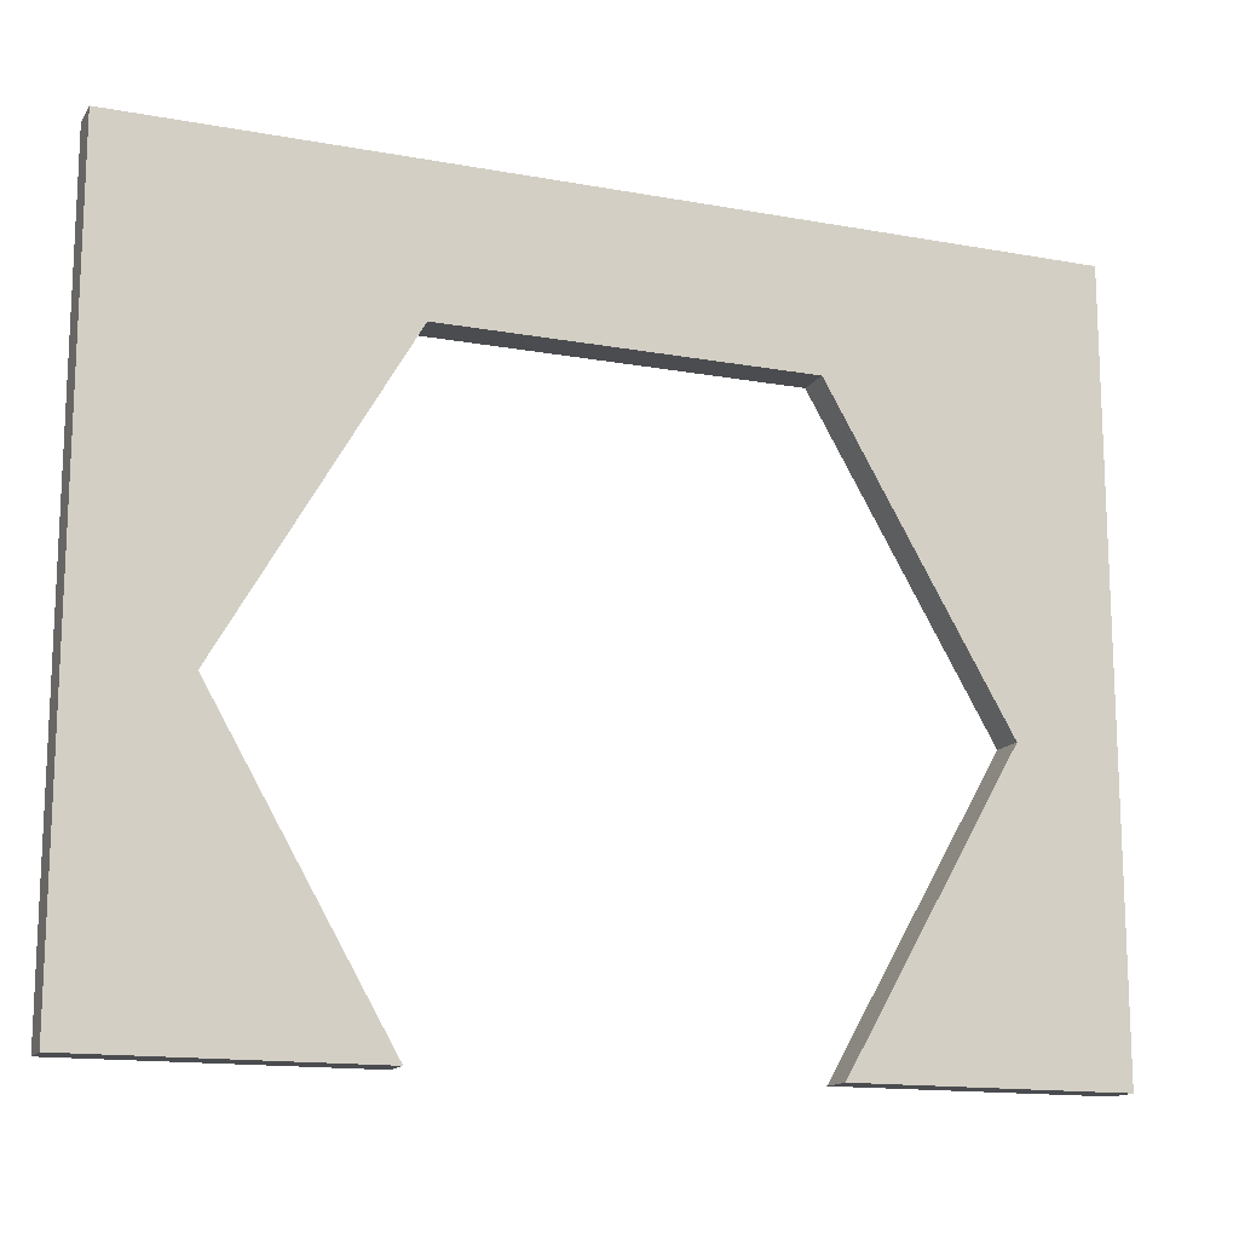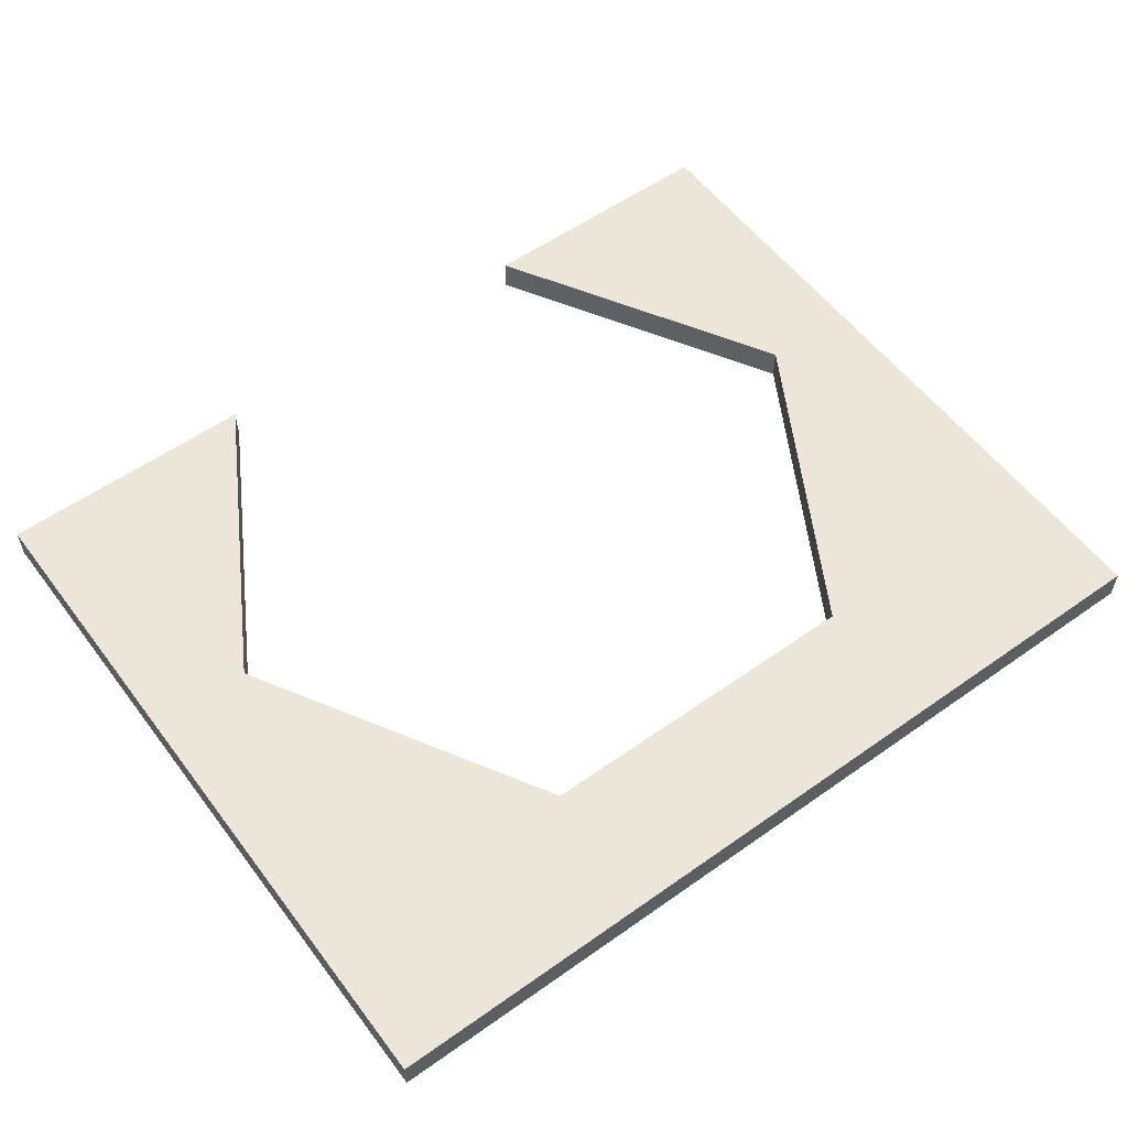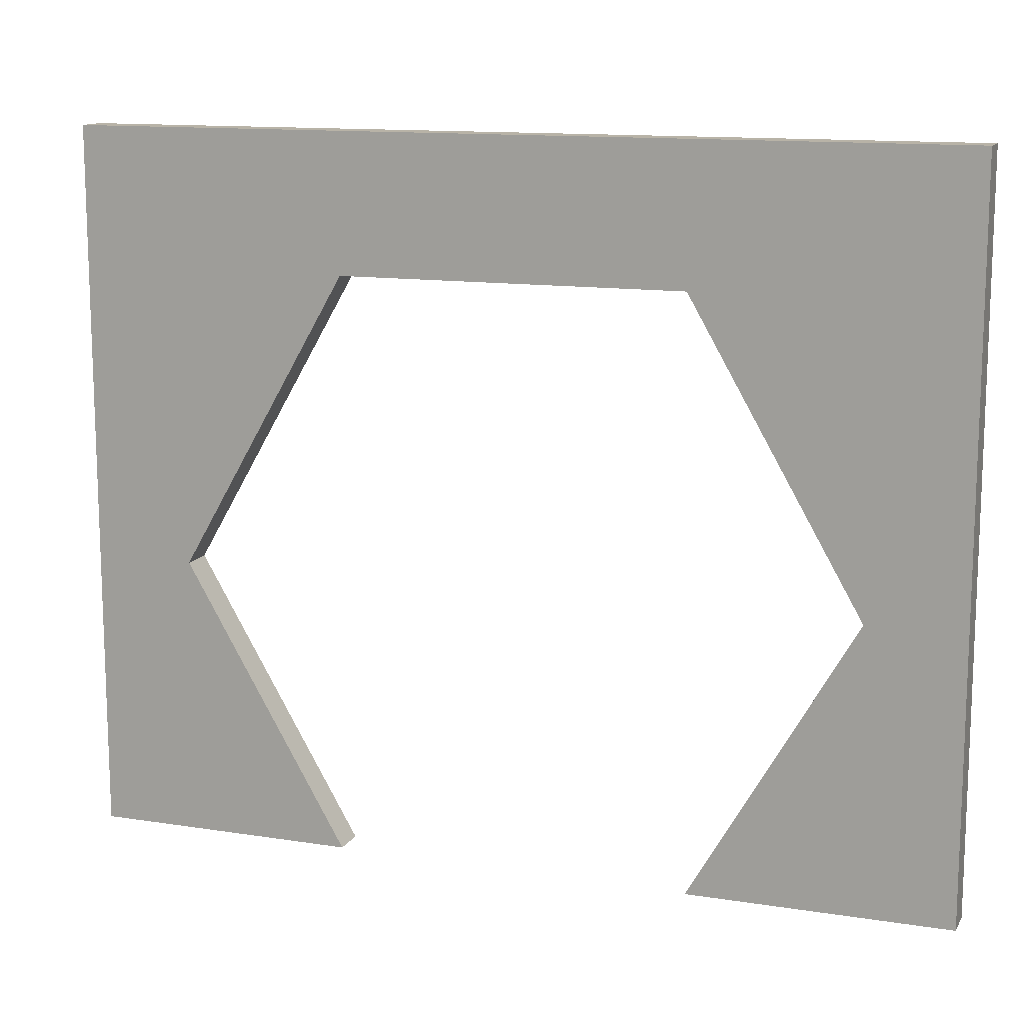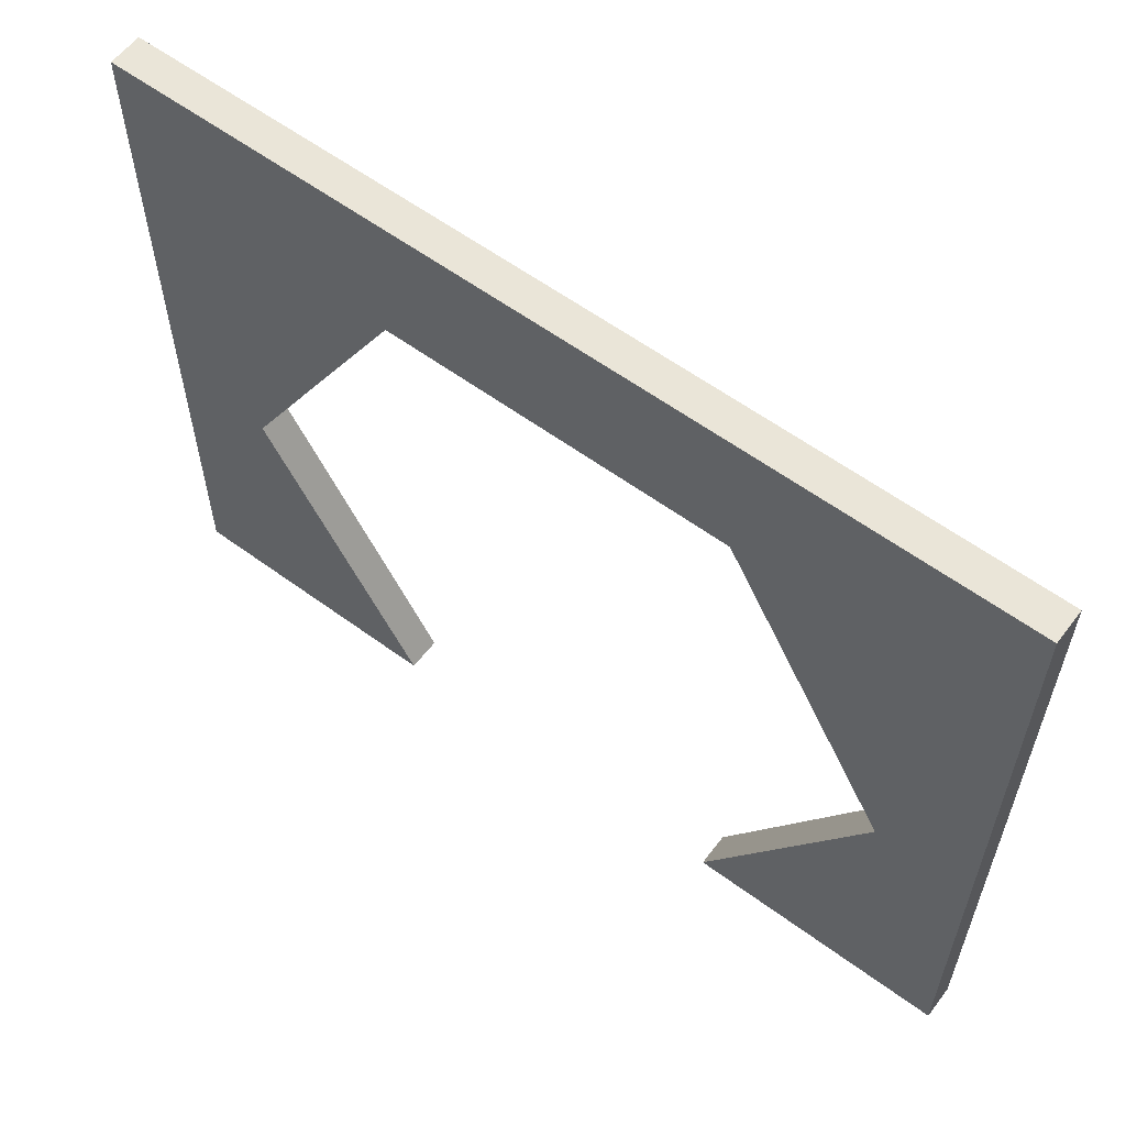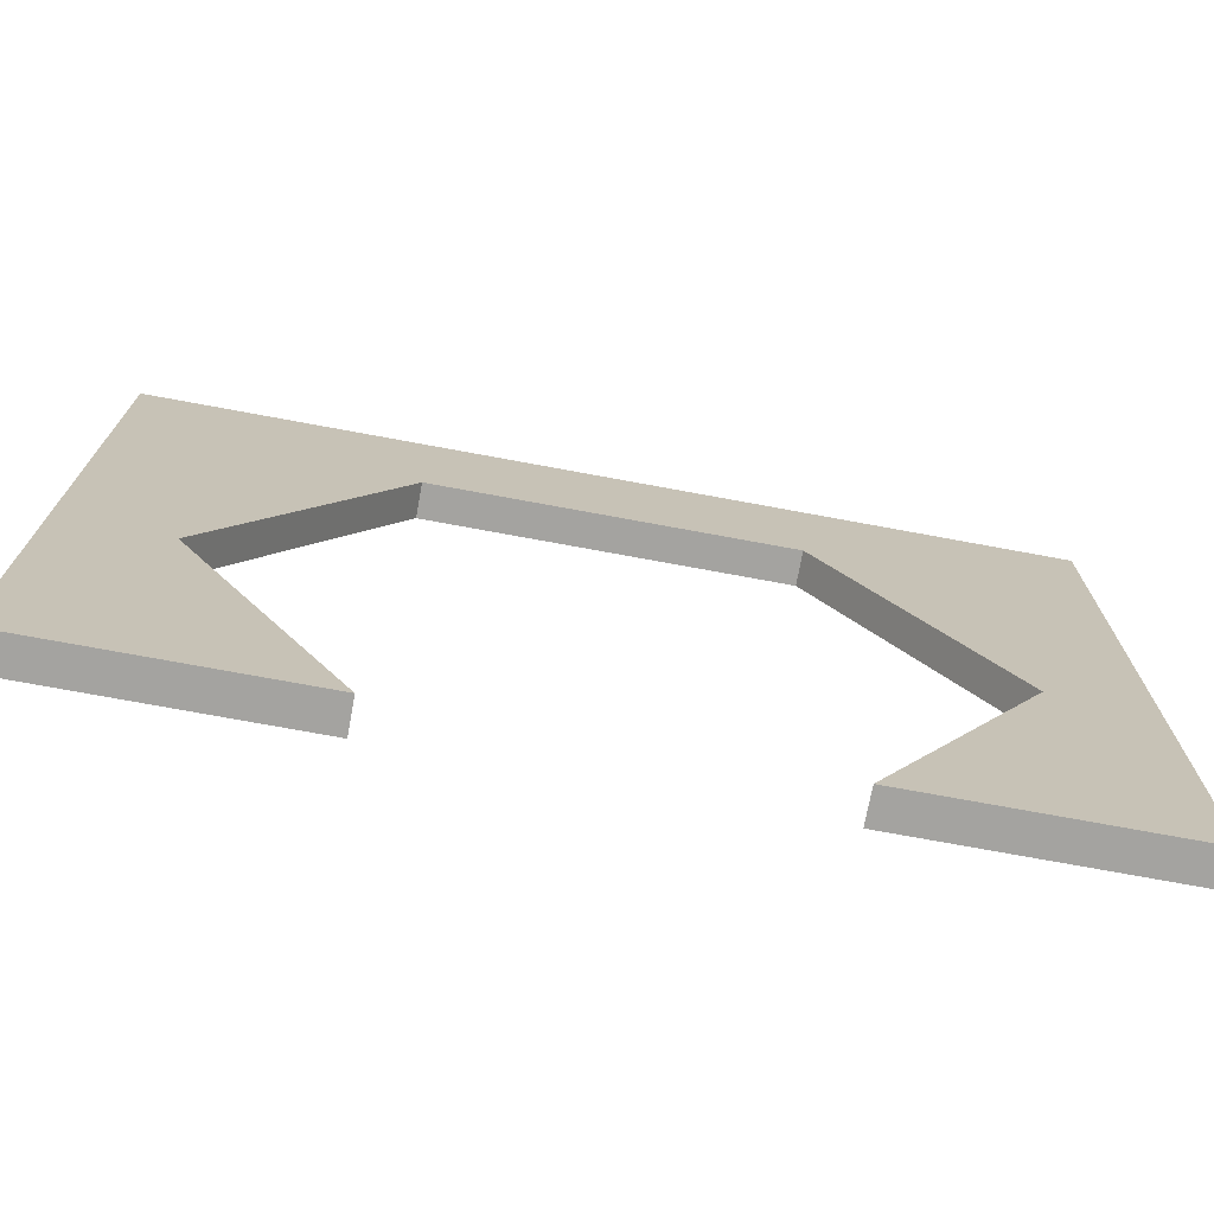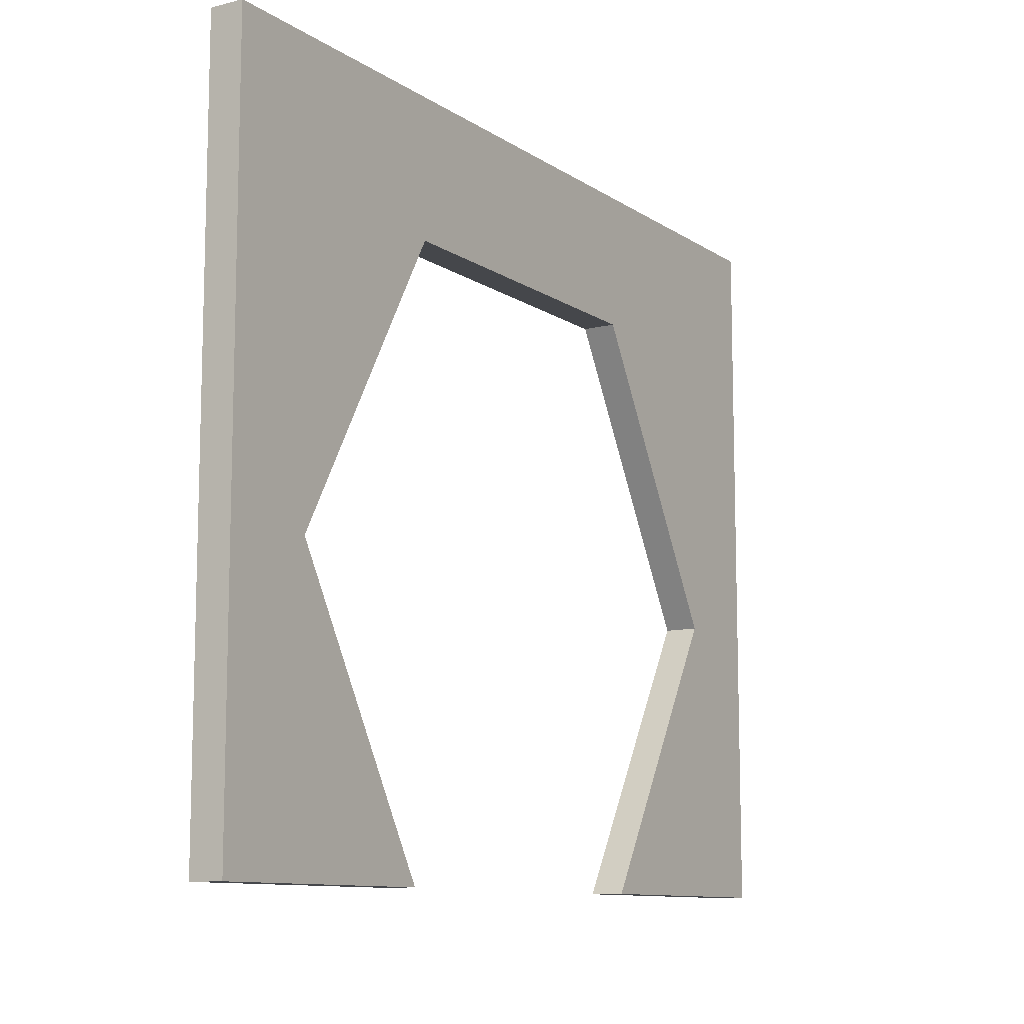
<metadata>
{"format":"obj","ext":"obj","renderer":"f3d","projection":"perspective","resolution":1024,"background":"white","views":[{"elev":-14.7,"azim":158.4,"up":"+Y"},{"elev":56.3,"azim":143.5,"up":"+Z"},{"elev":12.9,"azim":-160.1,"up":"+Y"},{"elev":59.1,"azim":-142.9,"up":"+Y"},{"elev":-73.0,"azim":169.5,"up":"+Y"},{"elev":-10.5,"azim":-57.7,"up":"+Y"}]}
</metadata>
<code>
o HuecoPuerta3_Cube.006
v -5.657 0 0.2136
v -5.657 9.217 0.2136
v -5.657 0 -0.2136
v -5.657 9.217 -0.2136
v 5.694 0 0.2136
v 5.694 9.217 0.2136
v 5.694 0 -0.2136
v 5.694 9.217 -0.2136
v -2.221 7.459 -0.2136
v -2.221 7.459 0.2136
v 2.188 7.458 -0.2136
v 2.188 7.458 0.2136
v 2.289 0 0.2136
v 2.289 0 -0.2136
v 4.391 3.639 0.2136
v 4.391 3.639 -0.2136
v -2.325 0 0.2136
v -2.326 0 -0.2136
v -4.426 3.642 -0.2136
v -4.426 3.641 0.2136
v 5.694 3.637 -0.2136
v 5.694 3.637 0.2136
v -5.657 3.667 0.2136
v -5.657 3.667 -0.2136
f 23 2 4 24
f 3 24 19 18
f 21 8 6 22
f 5 22 15 13
f 3 18 17 1
f 8 4 2 6
f 20 19 18 17
f 15 16 11 12
f 12 11 9 10
f 16 15 13 14
f 13 14 7 5
f 10 9 19 20
f 11 8 21 16
f 9 4 8 11
f 7 21 22 5
f 1 23 24 3
f 16 21 7 14
f 15 22 6 12
f 20 23 1 17
f 19 24 4 9
f 10 2 23 20
f 12 6 2 10

</code>
